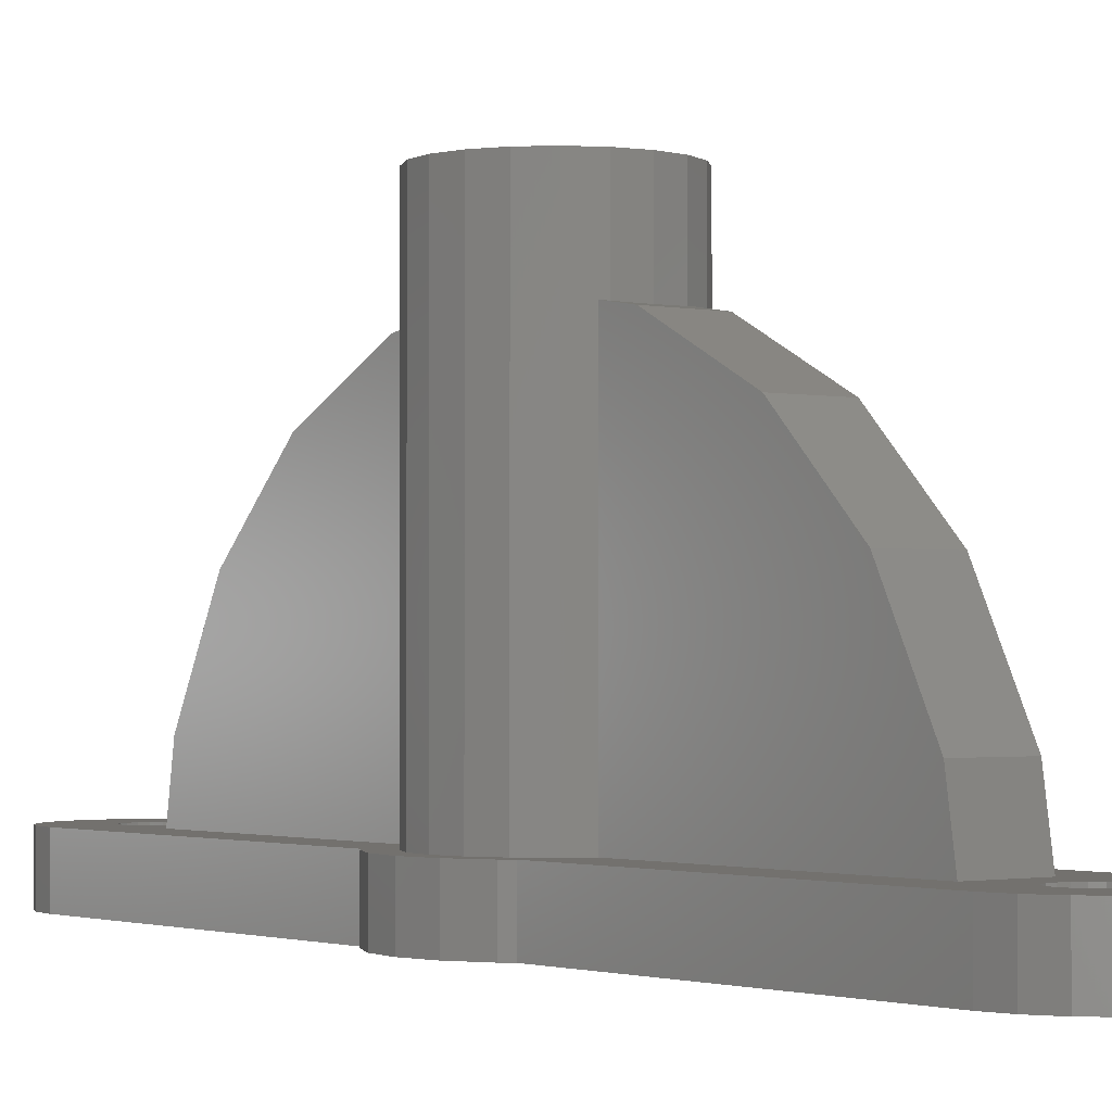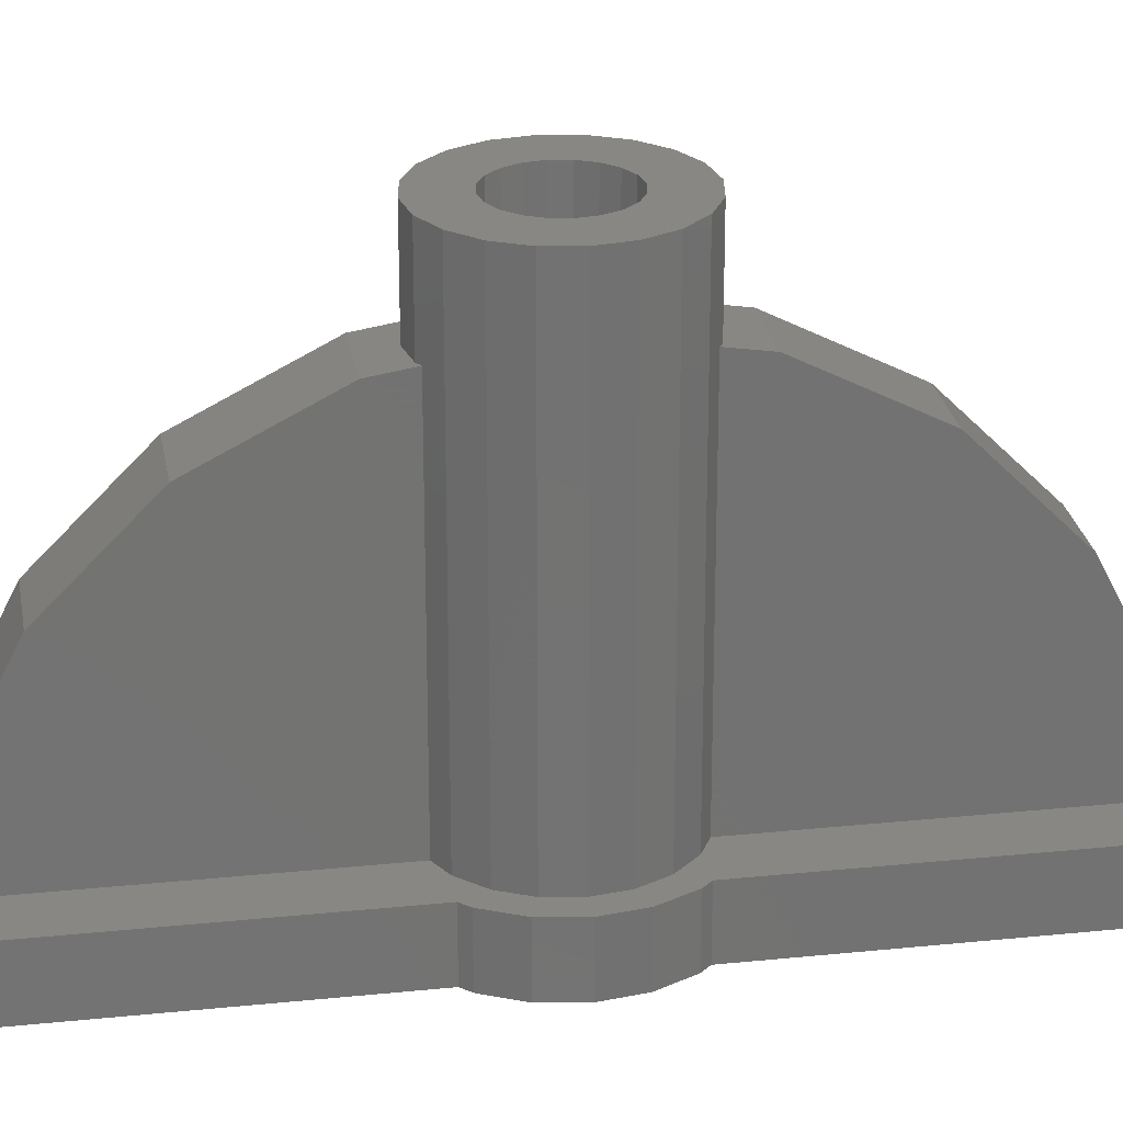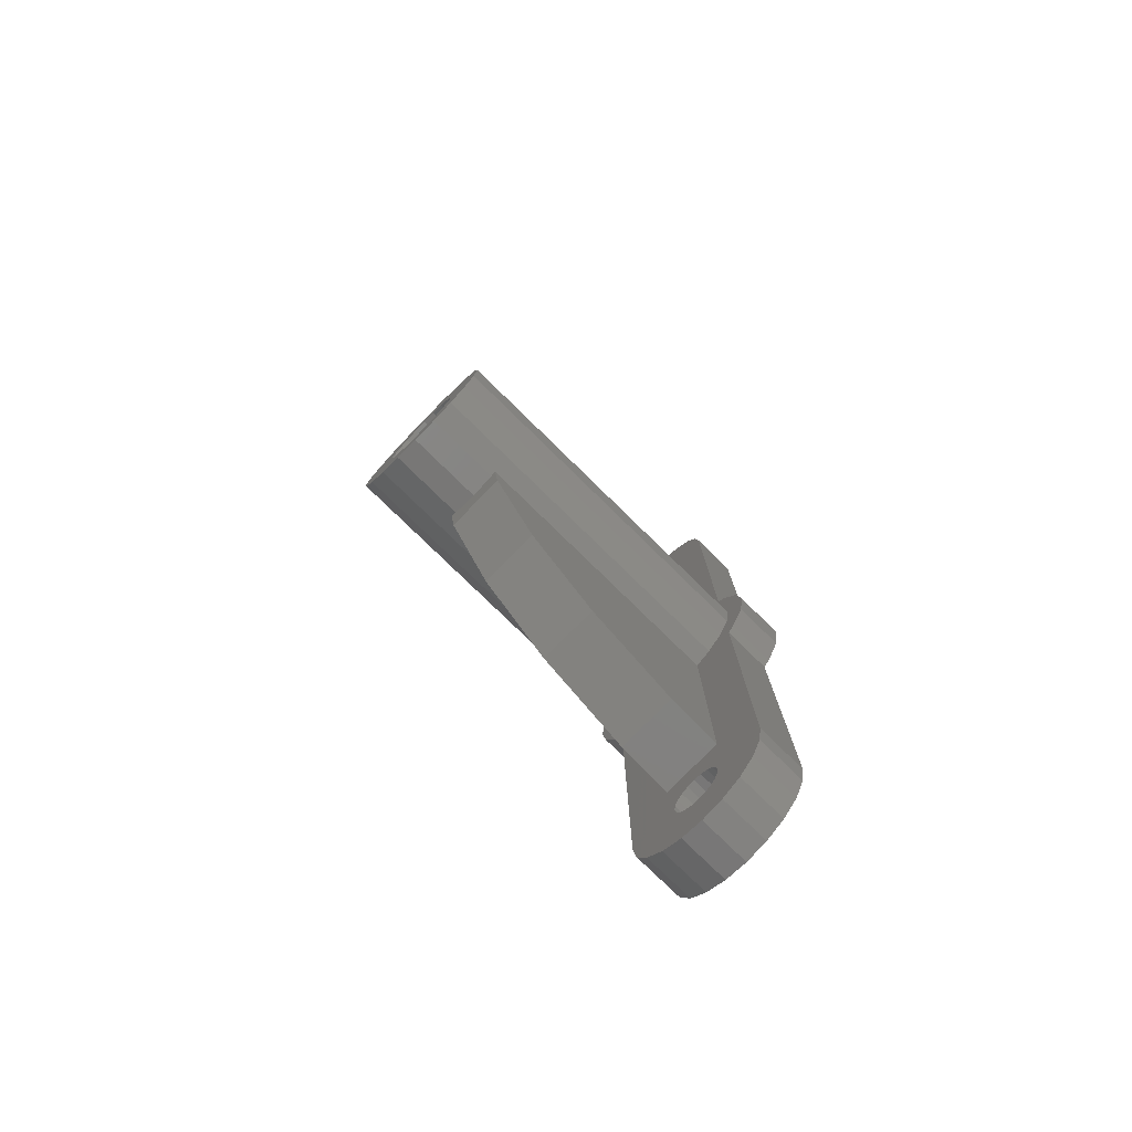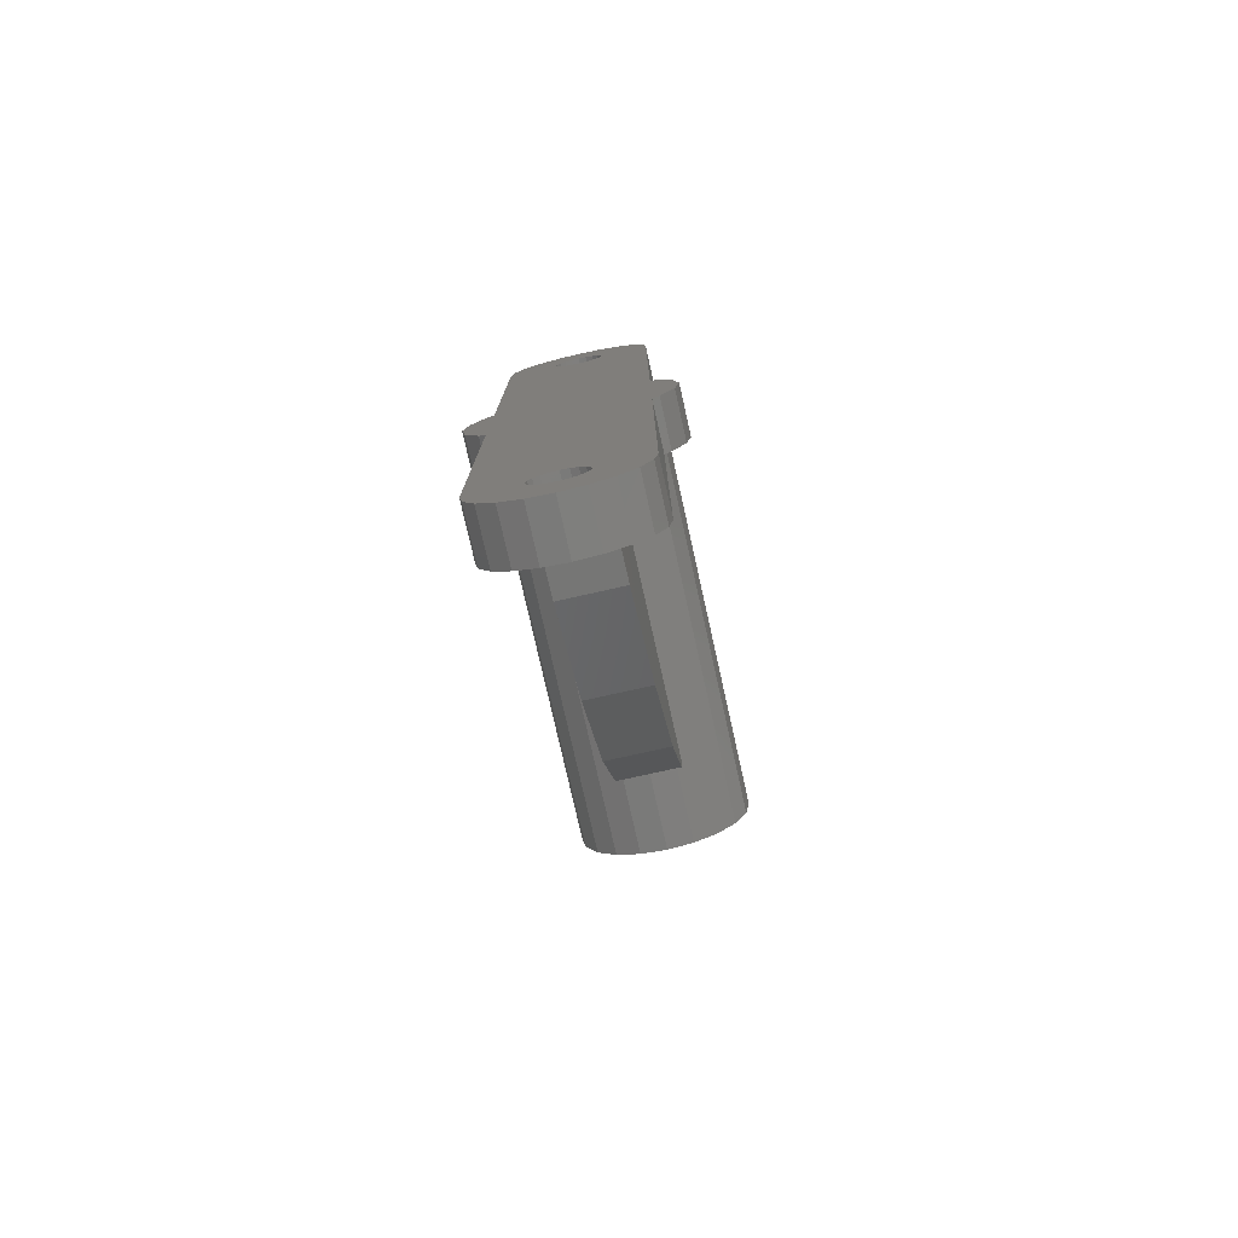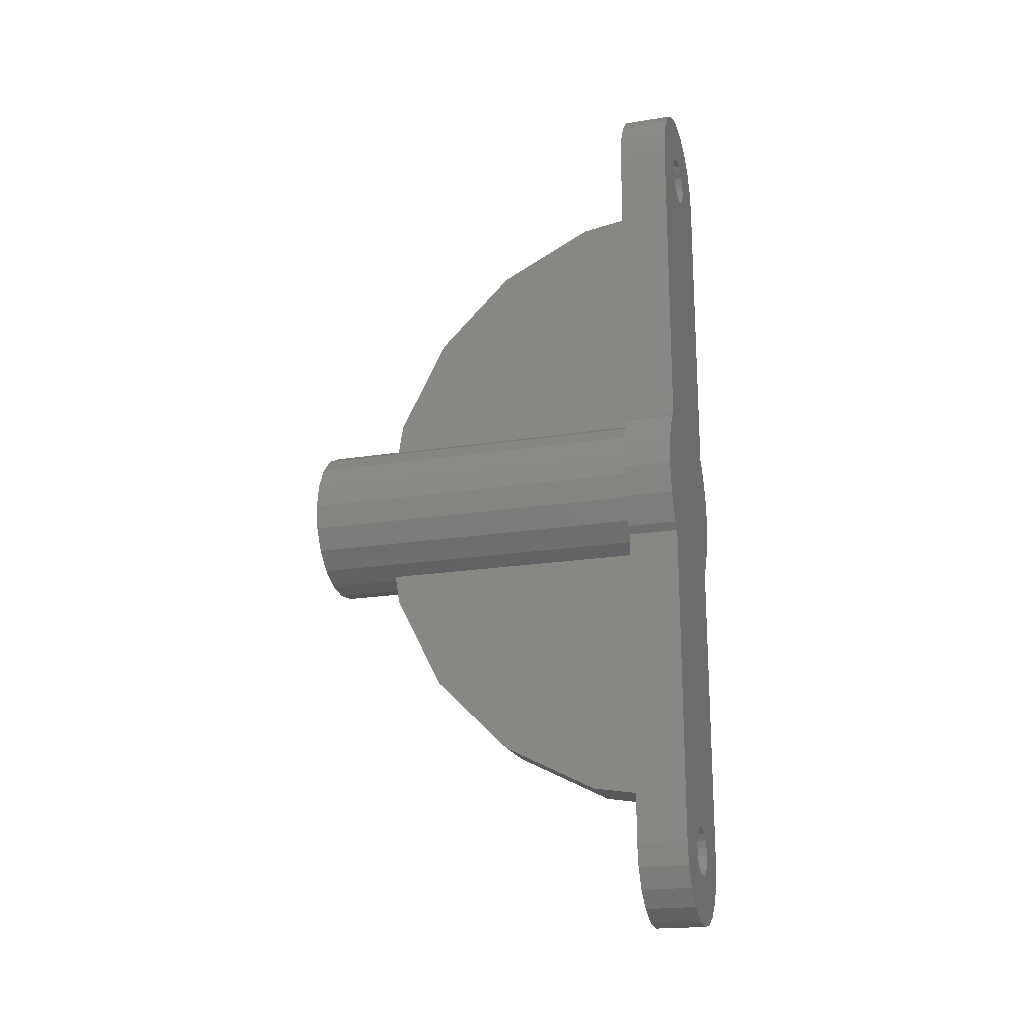
<metadata>
{"format":"stl","ext":"stl","renderer":"f3d","projection":"perspective","resolution":1024,"background":"white","views":[{"elev":-1.5,"azim":142.5,"up":"+Z"},{"elev":25.3,"azim":-99.5,"up":"+Z"},{"elev":-77.7,"azim":45.6,"up":"+Y"},{"elev":-77.0,"azim":-167.4,"up":"+Y"},{"elev":-19.7,"azim":106.8,"up":"+Y"}]}
</metadata>
<code>
# stl→obj: 270 verts, 544 faces
v 4 0 20
v 3.804 1.236 2.5
v 3.804 1.236 20
v 4 0 2.5
v -4 0 2.5
v -3.804 1.236 20
v -3.804 1.236 2.5
v -4 0 20
v 1.236 3.804 16.2
v 0 4 20
v 1.236 3.804 20
v 0 4 16.17
v -1.236 -3.804 16.2
v 0 -4 20
v -1.236 -3.804 20
v 0 -4 16.17
v -4.755 -1.545 0
v -3.7 -3.284 0
v -4.045 -2.939 0
v -5 0 0
v -3.7 3.284 0
v -4.755 1.545 0
v -4.045 2.939 0
v 3.7 -19.2 0
v 0.7347 -18.19 0
v 3.7 -3.284 0
v 3.7 3.284 0
v 1.189 18.81 0
v 1.25 19.2 0
v 0.3863 -18.01 0
v 1.011 18.47 0
v 0 -17.95 0
v 0 17.95 0
v 0.7347 18.19 0
v -0.3863 -18.01 0
v 0.3863 18.01 0
v -0.7347 -18.19 0
v -3.7 -19.2 0
v -1.011 -18.47 0
v -0.3863 18.01 0
v -1.189 -18.81 0
v -0.7347 18.19 0
v -1.25 -19.2 0
v -3.7 19.2 0
v 1.189 -18.81 0
v 1.25 -19.2 0
v 1.011 -18.47 0
v 3.519 -20.34 0
v 1.189 -19.59 0
v 2.993 -21.37 0
v 3.7 19.2 0
v 1.011 -19.93 0
v 2.175 -22.19 0
v 3.519 20.34 0
v 1.189 19.59 0
v 0.7347 -20.21 0
v 1.143 -22.72 0
v 0.3863 -20.39 0
v 0 -22.9 0
v 0 -20.45 0
v -0.3863 -20.39 0
v -1.143 -22.72 0
v -0.7347 -20.21 0
v -2.175 -22.19 0
v -1.011 -19.93 0
v -2.993 -21.37 0
v -3.519 -20.34 0
v -1.189 -19.59 0
v 5 0 0
v 4.755 -1.545 0
v 4.045 -2.939 0
v 4.755 1.545 0
v 4.045 2.939 0
v 2.993 21.37 0
v 1.011 19.93 0
v 2.175 22.19 0
v 0.7347 20.21 0
v 1.143 22.72 0
v 0.3863 20.39 0
v 0 20.45 0
v 0 22.9 0
v -0.3863 20.39 0
v -1.143 22.72 0
v -0.7347 20.21 0
v -2.175 22.19 0
v -1.011 19.93 0
v -2.993 21.37 0
v -1.189 19.59 0
v -3.519 20.34 0
v -1.25 19.2 0
v -1.011 18.47 0
v -1.189 18.81 0
v 3.236 2.351 20
v 2.351 3.236 2.5
v 2.351 3.236 20
v 3.236 2.351 2.5
v 1.5 3.67 16.22
v 1.5 3.67 13.13
v 1.5 3.67 2.5
v -1.236 3.804 20
v -1.5 3.67 16.22
v -2.351 3.236 20
v -1.236 3.804 16.2
v -2.351 3.236 2.5
v -1.5 3.67 2.5
v -3.236 2.351 2.5
v -3.236 2.351 20
v 3.236 -2.351 20
v 3.804 -1.236 2.5
v 3.804 -1.236 20
v 3.236 -2.351 2.5
v -2.351 -3.236 2.5
v -3.236 -2.351 20
v -3.236 -2.351 2.5
v -2.351 -3.236 20
v -3.804 -1.236 2.5
v -3.804 -1.236 20
v 2.1 0 20
v 1.997 0.6489 20
v 1.699 1.234 20
v 1.997 -0.6489 20
v 1.234 1.699 20
v 0.6489 1.997 20
v 0 2.1 20
v -0.6489 1.997 20
v -1.234 1.699 20
v -1.699 1.234 20
v -1.997 0.6489 20
v 1.699 -1.234 20
v 2.351 -3.236 20
v 1.234 -1.699 20
v 1.236 -3.804 20
v 0.6489 -1.997 20
v 0 -2.1 20
v -0.6489 -1.997 20
v -1.234 -1.699 20
v -1.699 -1.234 20
v -1.997 -0.6489 20
v -2.1 0 20
v 1.236 -3.804 16.2
v 2.351 -3.236 2.5
v -1.5 -3.67 16.22
v -1.5 -3.67 2.5
v 1.5 -3.67 16.22
v 1.5 -3.67 13.13
v 1.5 -3.67 2.5
v 2.1 0 2.5
v 1.997 0.6489 2.5
v -1.997 0.6489 2.5
v -2.1 0 2.5
v 0 2.1 2.5
v 0.6489 1.997 2.5
v 1.699 1.234 2.5
v 1.234 1.699 2.5
v -1.234 1.699 2.5
v -0.6489 1.997 2.5
v -1.699 1.234 2.5
v 1.699 -1.234 2.5
v 1.997 -0.6489 2.5
v -1.699 -1.234 2.5
v -1.234 -1.699 2.5
v -1.997 -0.6489 2.5
v 0.6489 -1.997 2.5
v 0 -2.1 2.5
v 1.234 -1.699 2.5
v -0.6489 -1.997 2.5
v -3.7 -3.284 2.5
v -3.7 -19.2 2.5
v -3.7 19.2 2.5
v -3.7 3.284 2.5
v 1.25 19.2 2.5
v 3.7 19.2 2.5
v 3.519 20.34 2.5
v 5 0 2.5
v 4.755 1.545 2.5
v 4.045 2.939 2.5
v 4.755 -1.545 2.5
v 3.7 3.284 2.5
v 1.5 14.3 2.5
v 1.189 19.59 2.5
v 2.993 21.37 2.5
v 1.011 19.93 2.5
v 2.175 22.19 2.5
v 1.5 15.53 2.5
v 1.5 14.98 2.5
v 4.045 -2.939 2.5
v 1.5 -14.3 2.5
v 3.7 -19.2 2.5
v 3.7 -3.284 2.5
v 1.5 -14.98 2.5
v 1.5 -15.53 2.5
v 1.5 -15.99 2.5
v 1.5 -16.4 2.5
v 1.011 -18.47 2.5
v 1.25 -19.2 2.5
v 1.189 -18.81 2.5
v 3.519 -20.34 2.5
v 1.189 -19.59 2.5
v 2.993 -21.37 2.5
v 1.011 -19.93 2.5
v 2.175 -22.19 2.5
v 0.7347 -20.21 2.5
v 1.143 -22.72 2.5
v 0.3863 -20.39 2.5
v 0 -20.45 2.5
v 0 -22.9 2.5
v -0.3863 -20.39 2.5
v -1.143 -22.72 2.5
v -0.7347 -20.21 2.5
v -2.175 -22.19 2.5
v -1.011 -19.93 2.5
v -2.993 -21.37 2.5
v -1.189 -19.59 2.5
v -3.519 -20.34 2.5
v -1.25 -19.2 2.5
v -1.189 -18.81 2.5
v -1.5 -16.4 2.5
v -4.045 -2.939 2.5
v -4.755 -1.545 2.5
v -4.755 1.545 2.5
v -5 0 2.5
v 0.7347 -18.19 2.5
v 0.3863 -18.01 2.5
v 0 -17.95 2.5
v -0.3863 -18.01 2.5
v -1.011 -18.47 2.5
v -0.7347 -18.19 2.5
v 1.5 15.99 2.5
v 1.5 16.4 2.5
v 1.189 18.81 2.5
v 0.7347 20.21 2.5
v 1.143 22.72 2.5
v 0.3863 20.39 2.5
v 0 22.9 2.5
v 0 20.45 2.5
v -0.3863 20.39 2.5
v -1.143 22.72 2.5
v -0.7347 20.21 2.5
v -2.175 22.19 2.5
v -1.011 19.93 2.5
v -2.993 21.37 2.5
v -1.189 19.59 2.5
v -3.519 20.34 2.5
v -1.25 19.2 2.5
v -1.5 16.4 2.5
v -4.045 2.939 2.5
v 1.011 18.47 2.5
v 0.7347 18.19 2.5
v 0.3863 18.01 2.5
v 0 17.95 2.5
v -0.3863 18.01 2.5
v -0.7347 18.19 2.5
v -1.011 18.47 2.5
v -1.189 18.81 2.5
v 1.5 5.191 15.98
v -1.5 5.191 15.98
v -1.5 15.98 5.191
v -1.5 13.59 9.875
v -1.5 9.875 13.59
v -1.5 -5.191 15.98
v -1.5 -9.875 13.59
v -1.5 -13.59 9.875
v -1.5 -15.98 5.191
v 1.5 15.98 5.191
v 1.5 -15.98 5.191
v 1.5 -5.191 15.98
v 1.5 13.59 9.875
v 1.5 9.875 13.59
v 1.5 -9.875 13.59
v 1.5 -13.59 9.875
f 1 2 3
f 2 1 4
f 5 6 7
f 6 5 8
f 9 10 11
f 10 9 12
f 13 14 15
f 14 13 16
f 17 18 19
f 20 18 17
f 18 20 21
f 21 22 23
f 21 20 22
f 24 25 26
f 27 28 29
f 30 26 25
f 27 31 28
f 26 18 27
f 21 27 18
f 32 26 30
f 33 27 21
f 26 32 18
f 27 34 31
f 18 32 35
f 27 36 34
f 18 35 37
f 27 33 36
f 38 37 39
f 33 21 40
f 38 39 41
f 40 21 42
f 38 41 43
f 44 42 21
f 45 24 46
f 47 24 45
f 46 24 48
f 25 24 47
f 49 48 50
f 27 29 51
f 52 50 53
f 51 29 54
f 55 54 29
f 48 49 46
f 56 53 57
f 50 52 49
f 53 56 52
f 57 58 56
f 59 58 57
f 59 60 58
f 59 61 60
f 62 61 59
f 61 62 63
f 64 63 62
f 63 64 65
f 66 65 64
f 67 68 66
f 65 66 68
f 26 69 70
f 26 70 71
f 27 69 26
f 69 27 72
f 72 27 73
f 54 55 74
f 75 74 55
f 74 75 76
f 77 76 75
f 76 77 78
f 79 78 77
f 80 78 79
f 80 81 78
f 82 81 80
f 83 82 84
f 85 84 86
f 82 83 81
f 87 86 88
f 89 88 90
f 84 85 83
f 42 44 91
f 68 67 43
f 91 44 92
f 43 67 38
f 92 44 90
f 37 38 18
f 89 90 44
f 86 87 85
f 88 89 87
f 93 94 95
f 94 93 96
f 3 96 93
f 96 3 2
f 95 97 11
f 95 98 97
f 94 98 95
f 98 94 99
f 11 97 9
f 100 101 102
f 101 100 103
f 104 101 105
f 101 104 102
f 106 102 104
f 102 106 107
f 10 103 100
f 103 10 12
f 108 109 110
f 109 108 111
f 112 113 114
f 113 112 115
f 116 8 5
f 8 116 117
f 7 107 106
f 107 7 6
f 118 1 3
f 119 3 93
f 1 118 110
f 120 93 95
f 121 110 118
f 110 121 108
f 3 119 118
f 93 120 119
f 122 95 11
f 95 122 120
f 11 123 122
f 10 123 11
f 10 124 123
f 10 125 124
f 100 125 10
f 125 100 126
f 102 126 100
f 126 102 127
f 127 107 128
f 107 127 102
f 129 108 121
f 108 129 130
f 131 130 129
f 130 131 132
f 133 132 131
f 134 132 133
f 134 14 132
f 135 14 134
f 15 135 136
f 135 15 14
f 115 136 137
f 113 137 138
f 136 115 15
f 117 138 139
f 6 128 107
f 128 6 139
f 137 113 115
f 8 139 6
f 138 117 113
f 139 8 117
f 110 4 1
f 4 110 109
f 14 140 132
f 140 14 16
f 130 111 108
f 111 130 141
f 115 142 15
f 112 142 115
f 142 112 143
f 15 142 13
f 114 117 116
f 117 114 113
f 132 144 130
f 144 132 140
f 145 130 144
f 141 145 146
f 145 141 130
f 147 119 148
f 119 147 118
f 139 149 128
f 149 139 150
f 151 123 124
f 123 151 152
f 153 122 154
f 122 153 120
f 148 120 153
f 120 148 119
f 152 122 123
f 122 152 154
f 155 125 126
f 125 155 156
f 127 155 126
f 155 127 157
f 156 124 125
f 124 156 151
f 158 121 159
f 121 158 129
f 136 160 137
f 160 136 161
f 138 150 139
f 150 138 162
f 128 157 127
f 157 128 149
f 159 118 147
f 118 159 121
f 163 134 133
f 134 163 164
f 165 129 158
f 129 165 131
f 166 136 135
f 136 166 161
f 137 162 138
f 162 137 160
f 165 133 131
f 133 165 163
f 164 135 134
f 135 164 166
f 38 167 18
f 167 38 168
f 21 169 44
f 169 21 170
f 171 172 173
f 4 174 175
f 2 175 176
f 174 4 177
f 109 177 4
f 175 2 4
f 96 176 178
f 176 96 2
f 172 179 178
f 180 173 181
f 99 178 179
f 182 181 183
f 172 184 185
f 172 185 179
f 178 94 96
f 178 99 94
f 177 109 186
f 111 186 109
f 187 188 189
f 186 111 189
f 141 189 111
f 190 188 187
f 146 189 141
f 191 188 190
f 189 146 187
f 192 188 191
f 193 188 192
f 194 188 193
f 195 188 196
f 188 195 197
f 197 198 199
f 200 199 198
f 199 200 201
f 202 201 200
f 201 202 203
f 204 203 202
f 205 203 204
f 205 206 203
f 207 206 205
f 208 207 209
f 210 209 211
f 207 208 206
f 212 211 213
f 214 213 215
f 216 168 215
f 209 210 208
f 167 217 143
f 167 143 112
f 215 168 214
f 167 112 114
f 211 212 210
f 217 167 168
f 218 114 116
f 219 116 5
f 114 218 167
f 7 220 5
f 221 5 220
f 116 219 218
f 5 221 219
f 213 214 212
f 198 197 195
f 188 194 196
f 193 222 194
f 193 223 222
f 193 224 223
f 217 224 193
f 224 217 225
f 226 168 216
f 168 226 217
f 227 217 226
f 225 217 227
f 172 228 184
f 172 229 228
f 172 171 230
f 173 180 171
f 231 183 232
f 181 182 180
f 183 231 182
f 232 233 231
f 234 233 232
f 234 235 233
f 234 236 235
f 237 236 234
f 236 237 238
f 239 238 237
f 238 239 240
f 241 240 239
f 240 241 242
f 243 242 241
f 242 243 244
f 170 245 169
f 169 244 243
f 245 170 105
f 244 169 245
f 105 170 104
f 104 170 106
f 246 106 170
f 106 246 7
f 220 7 246
f 247 172 230
f 172 247 229
f 248 229 247
f 249 229 248
f 250 229 249
f 245 250 251
f 245 251 252
f 250 245 229
f 253 245 252
f 254 245 253
f 245 254 244
f 148 159 147
f 153 159 148
f 153 158 159
f 154 158 153
f 154 165 158
f 152 165 154
f 152 163 165
f 151 163 152
f 151 164 163
f 156 164 151
f 156 166 164
f 155 166 156
f 155 161 166
f 157 161 155
f 157 160 161
f 149 160 157
f 149 162 160
f 162 149 150
f 188 26 189
f 26 188 24
f 178 51 172
f 51 178 27
f 172 54 173
f 54 172 51
f 44 243 89
f 243 44 169
f 78 234 232
f 234 78 81
f 181 76 183
f 76 181 74
f 173 74 181
f 74 173 54
f 81 237 234
f 237 81 83
f 89 241 87
f 241 89 243
f 83 239 237
f 239 83 85
f 76 232 183
f 232 76 78
f 87 239 85
f 239 87 241
f 199 48 197
f 48 199 50
f 64 212 66
f 212 64 210
f 67 168 38
f 168 67 214
f 197 24 188
f 24 197 48
f 59 203 206
f 203 59 57
f 201 50 199
f 50 201 53
f 64 208 210
f 208 64 62
f 66 214 67
f 214 66 212
f 57 201 203
f 201 57 53
f 62 206 208
f 206 62 59
f 29 180 55
f 180 29 171
f 82 235 236
f 235 82 80
f 36 250 249
f 250 36 33
f 34 249 248
f 249 34 36
f 77 182 231
f 182 77 75
f 55 182 75
f 182 55 180
f 86 238 240
f 238 86 84
f 84 236 238
f 236 84 82
f 40 252 251
f 252 40 42
f 253 92 254
f 92 253 91
f 80 233 235
f 233 80 79
f 79 231 233
f 231 79 77
f 242 86 240
f 86 242 88
f 244 88 242
f 88 244 90
f 254 90 244
f 90 254 92
f 28 171 29
f 171 28 230
f 31 248 247
f 248 31 34
f 31 230 28
f 230 31 247
f 33 251 250
f 251 33 40
f 42 253 252
f 253 42 91
f 46 196 45
f 196 46 195
f 215 41 216
f 41 215 43
f 35 224 225
f 224 35 32
f 25 194 222
f 194 25 47
f 45 194 47
f 194 45 196
f 30 222 223
f 222 30 25
f 39 227 226
f 227 39 37
f 216 39 226
f 39 216 41
f 37 225 227
f 225 37 35
f 52 198 49
f 198 52 200
f 63 211 209
f 211 63 65
f 213 43 215
f 43 213 68
f 32 223 224
f 223 32 30
f 49 195 46
f 195 49 198
f 58 205 204
f 205 58 60
f 52 202 200
f 202 52 56
f 61 209 207
f 209 61 63
f 211 68 213
f 68 211 65
f 56 204 202
f 204 56 58
f 60 207 205
f 207 60 61
f 255 9 97
f 255 12 9
f 256 12 255
f 12 256 103
f 103 256 101
f 105 257 245
f 257 105 258
f 258 105 259
f 259 105 256
f 256 105 101
f 143 260 142
f 143 261 260
f 143 262 261
f 143 263 262
f 263 143 217
f 229 257 264
f 257 229 245
f 217 265 263
f 265 217 193
f 255 179 185
f 98 255 97
f 255 98 179
f 179 98 99
f 146 145 187
f 266 145 144
f 266 187 145
f 187 266 190
f 267 184 228
f 184 267 268
f 264 228 229
f 228 264 267
f 259 255 268
f 255 259 256
f 269 190 266
f 190 269 191
f 140 266 144
f 16 266 140
f 260 16 13
f 16 260 266
f 260 13 142
f 270 191 269
f 191 270 192
f 260 269 266
f 269 260 261
f 268 185 184
f 185 268 255
f 264 258 267
f 258 264 257
f 263 270 262
f 270 263 265
f 267 259 268
f 259 267 258
f 265 192 270
f 192 265 193
f 262 269 261
f 269 262 270
f 174 72 175
f 72 174 69
f 20 220 22
f 220 20 221
f 176 27 178
f 27 176 73
f 175 73 176
f 73 175 72
f 23 170 21
f 170 23 246
f 186 70 177
f 70 186 71
f 18 218 19
f 218 18 167
f 17 221 20
f 221 17 219
f 22 246 23
f 246 22 220
f 177 69 174
f 69 177 70
f 189 71 186
f 71 189 26
f 19 219 17
f 219 19 218

</code>
